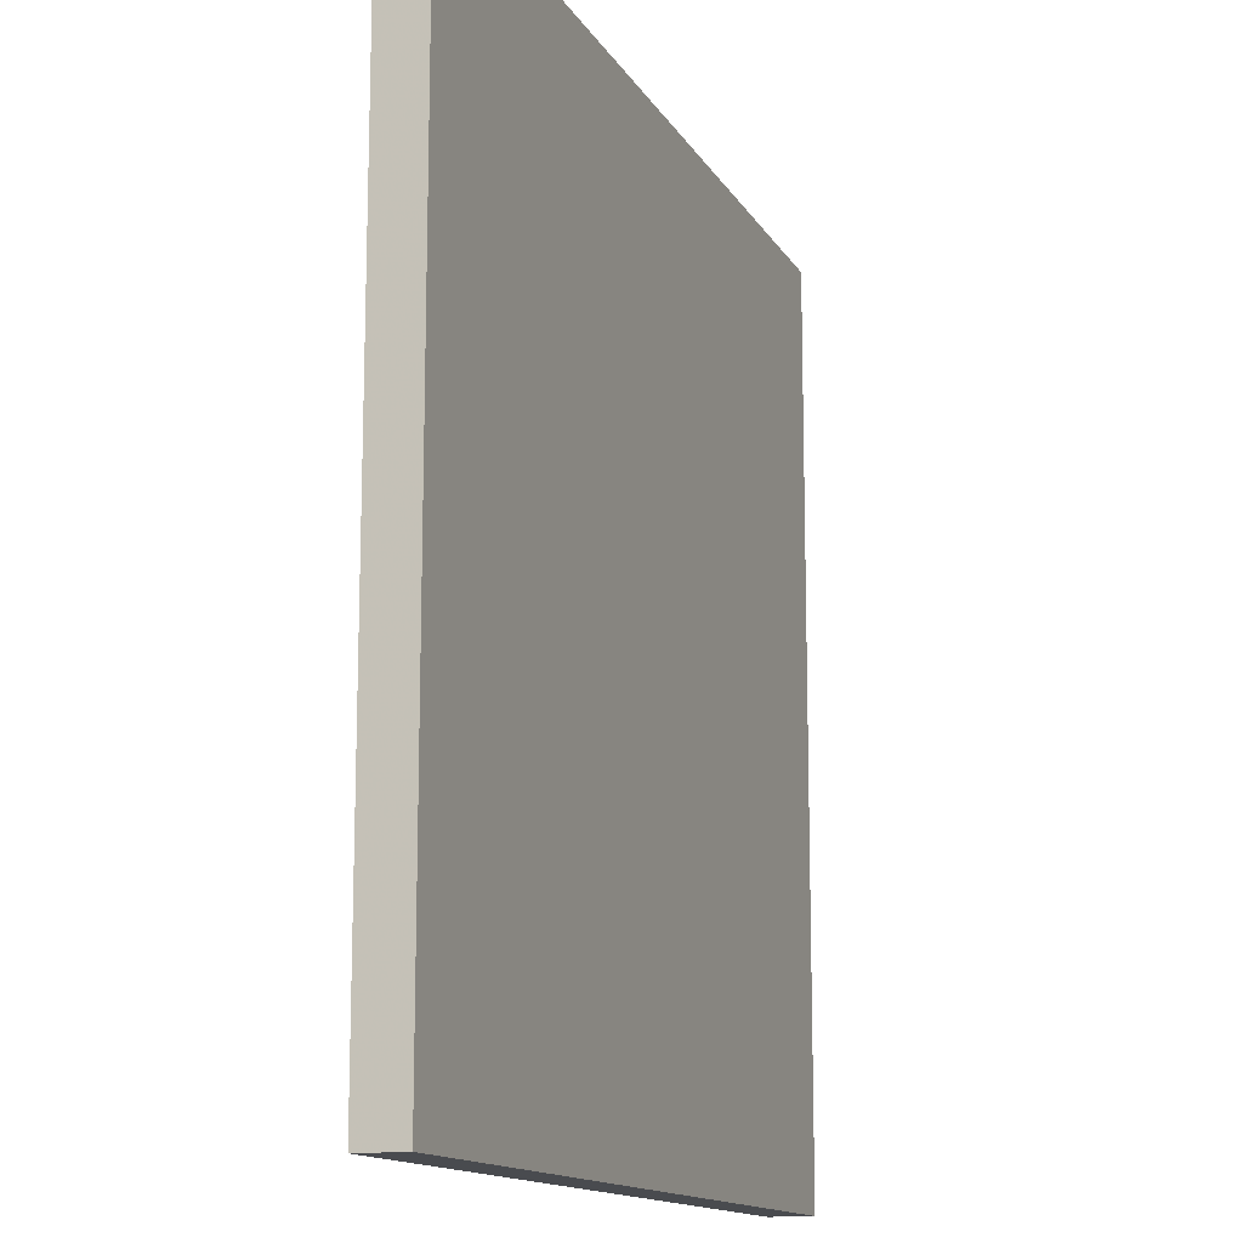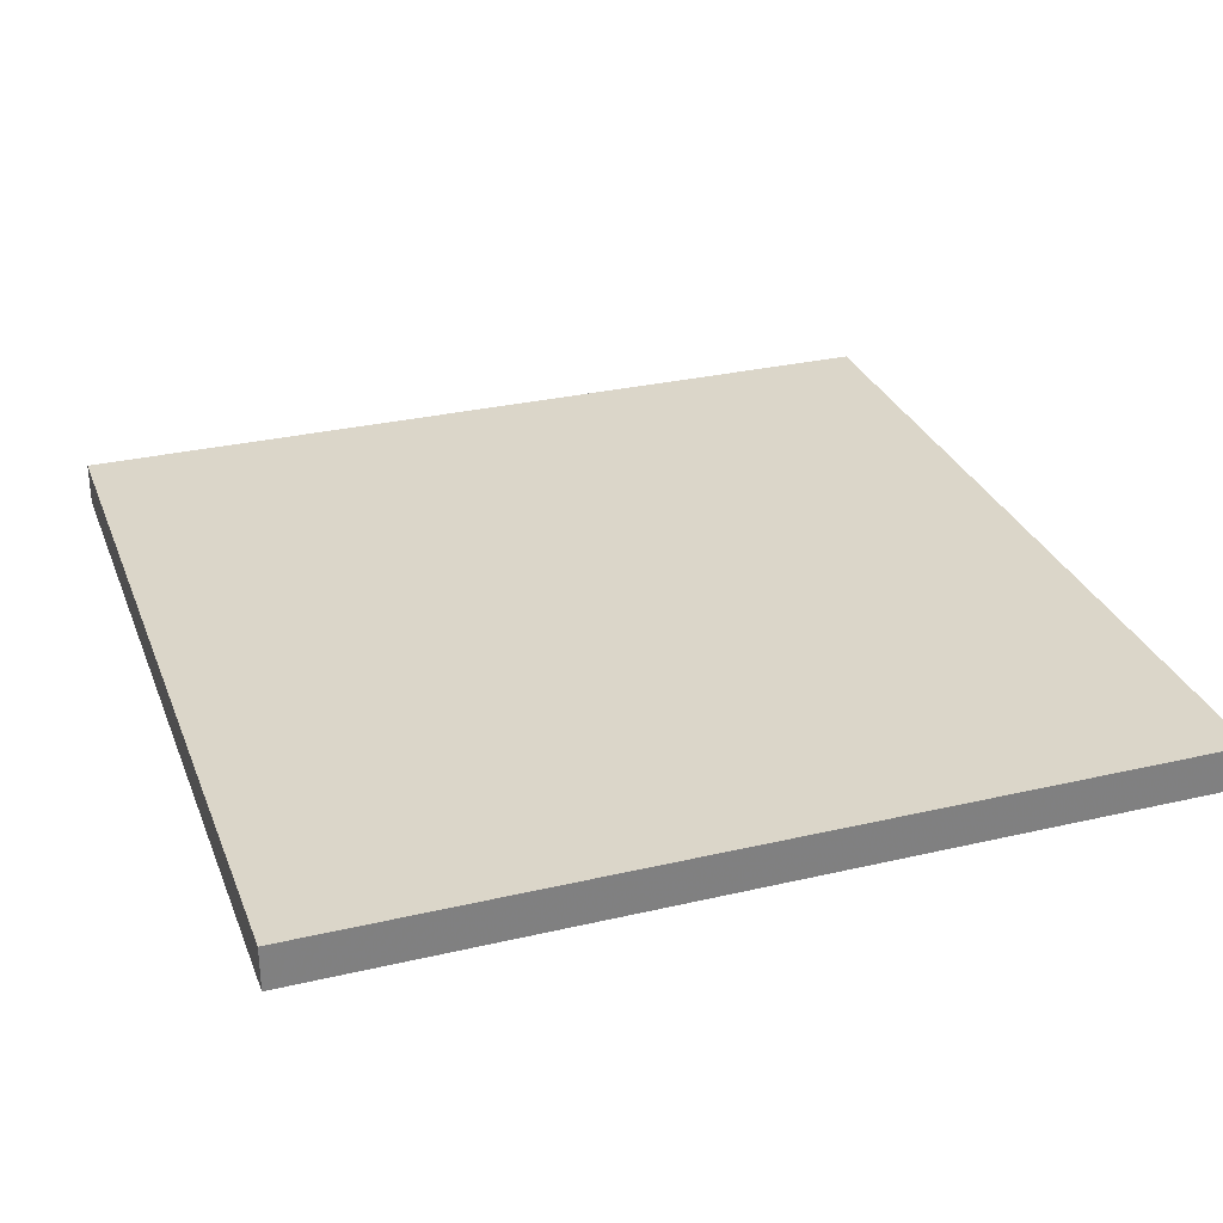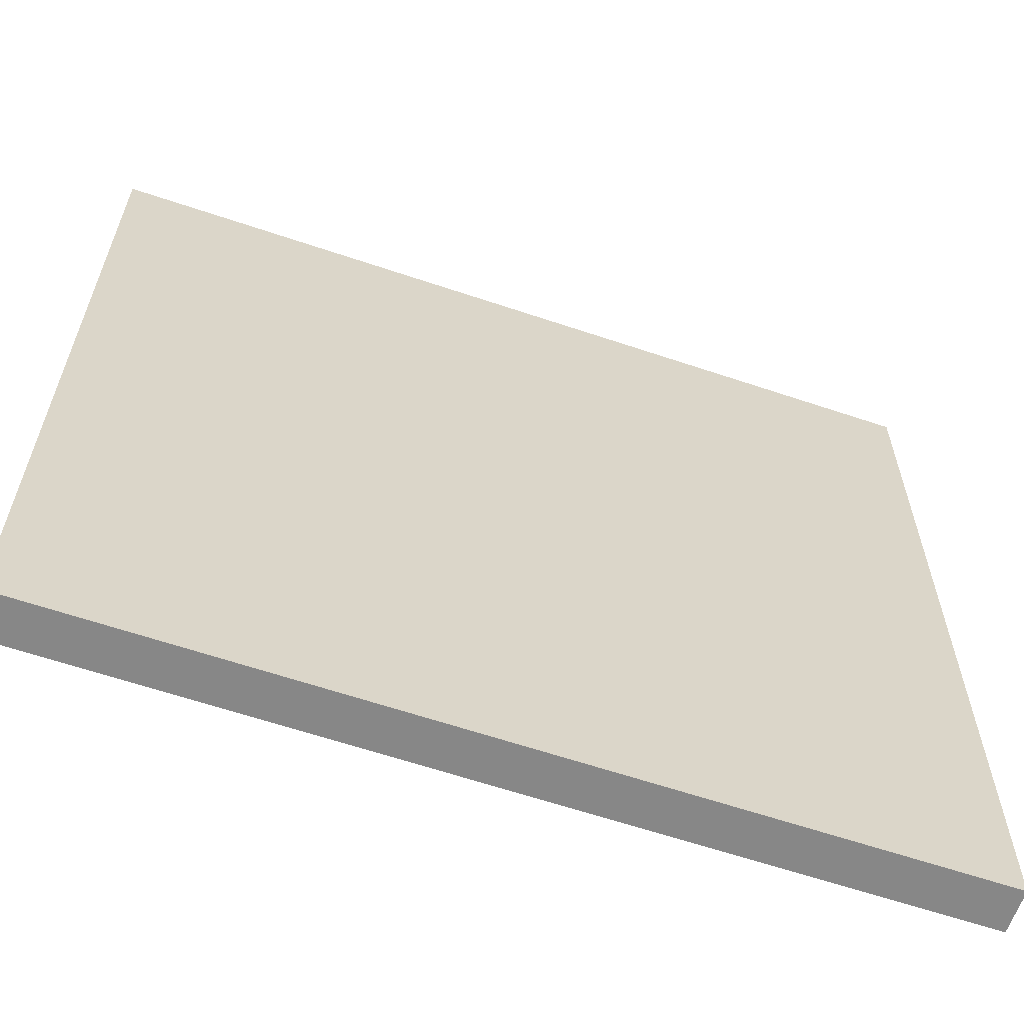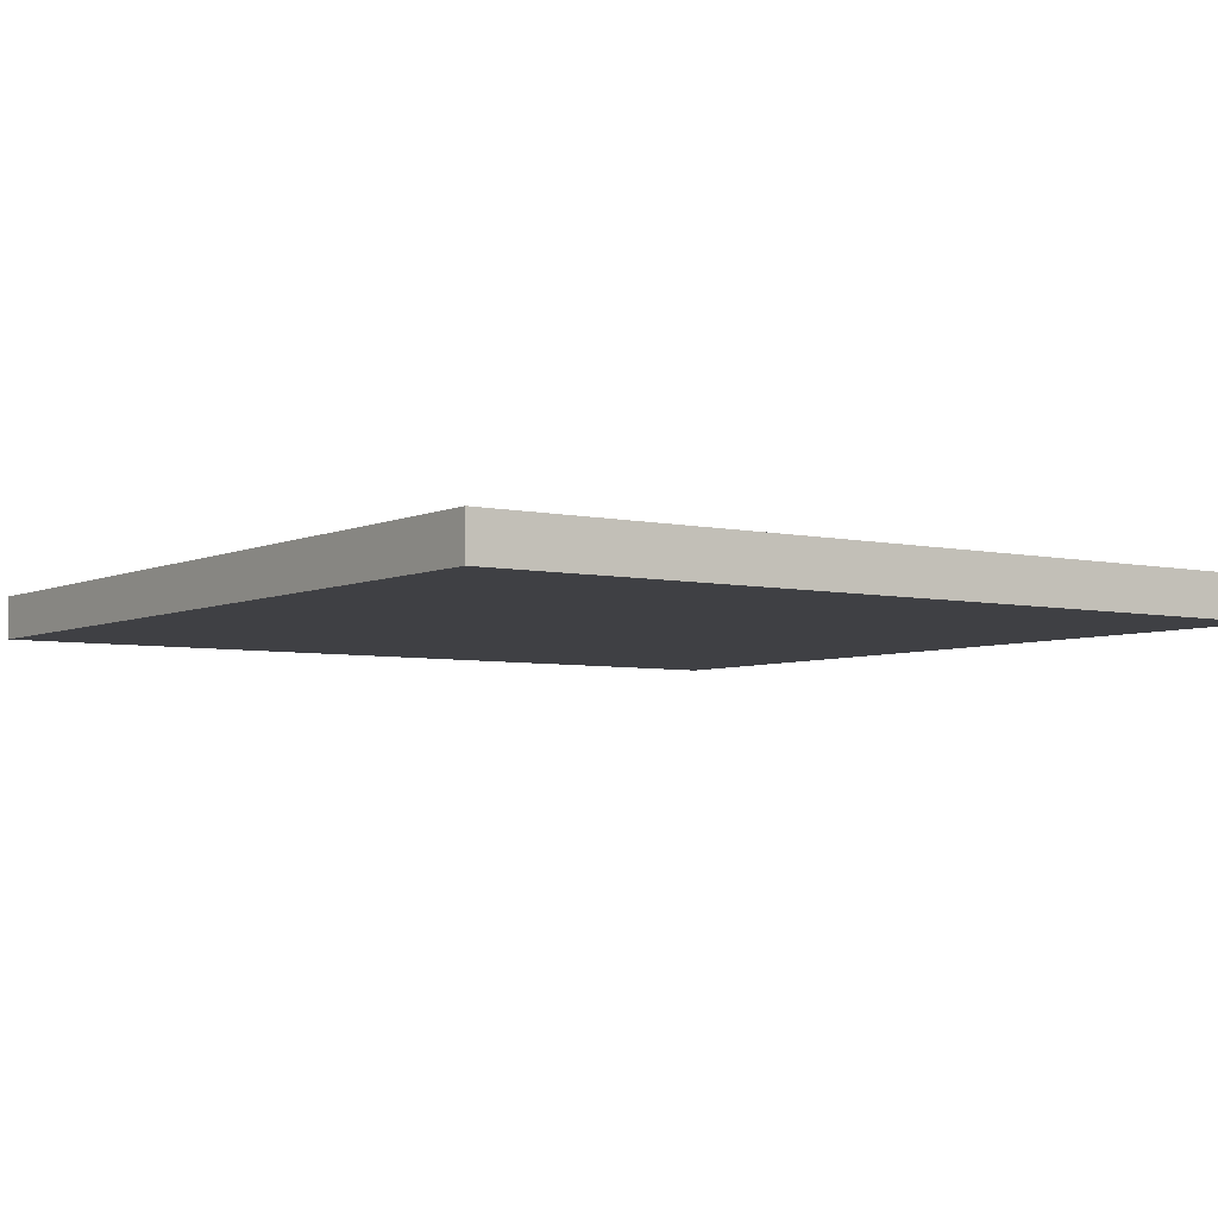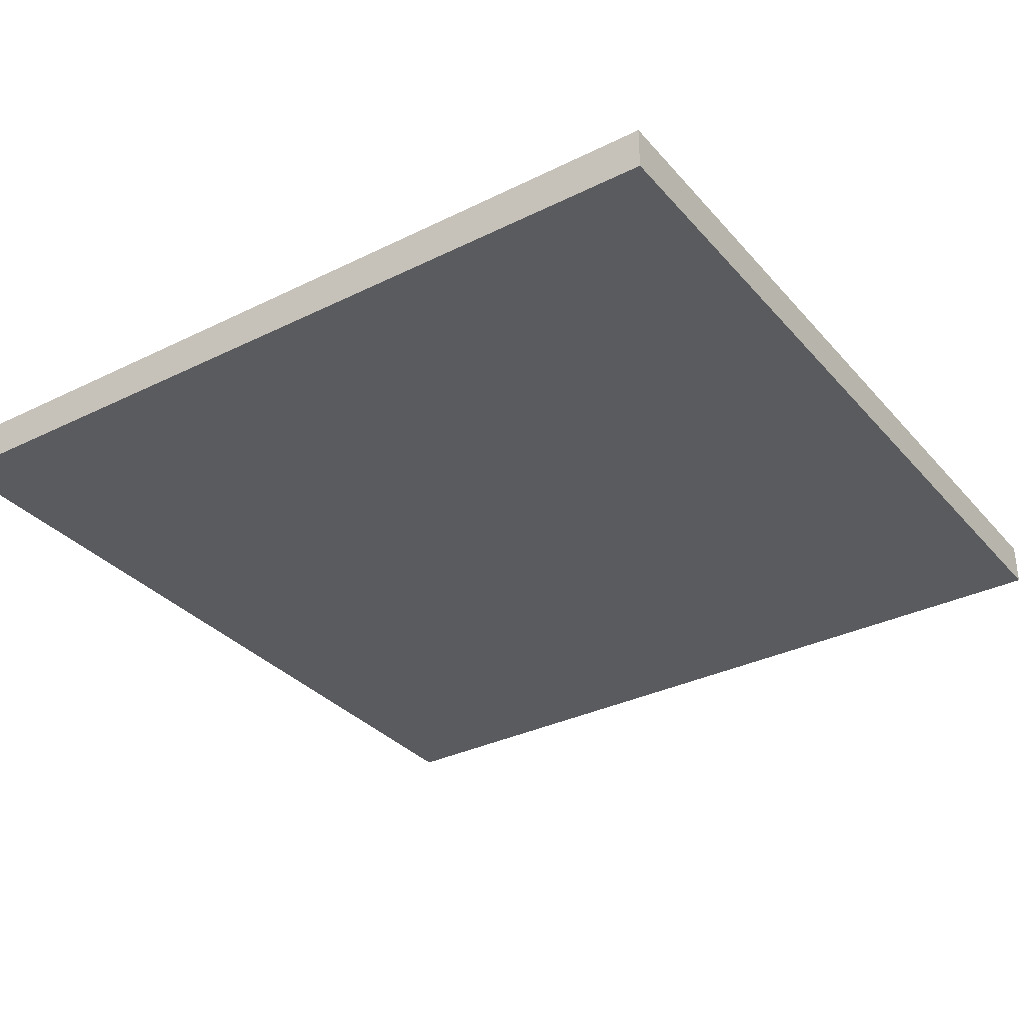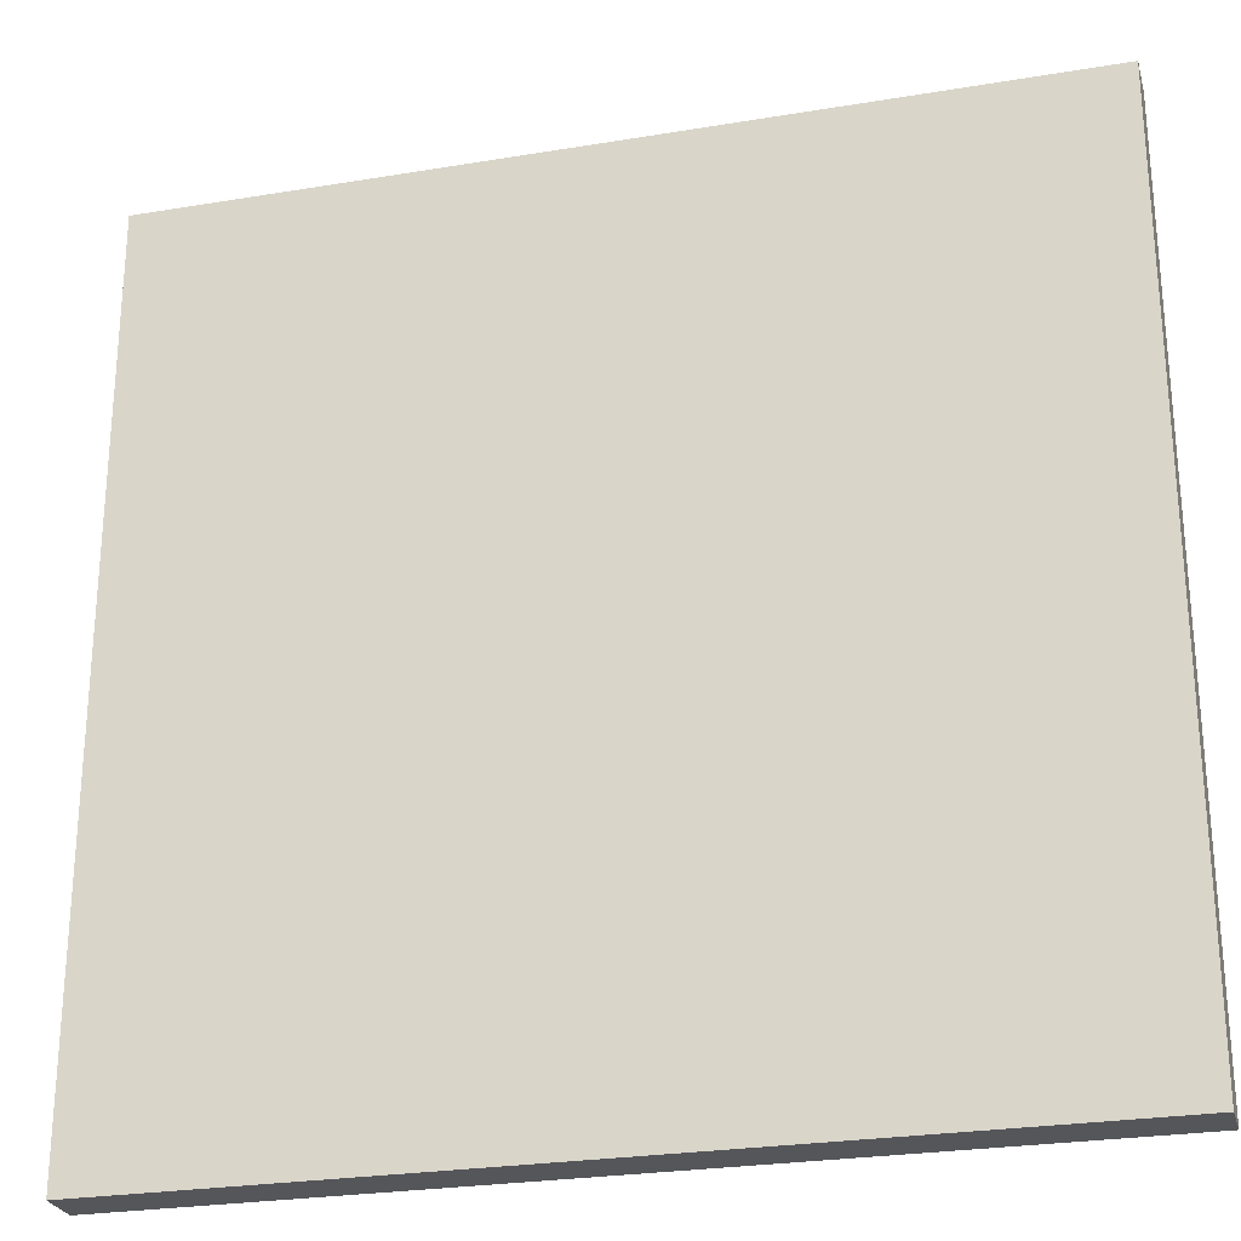
<metadata>
{"format":"obj","ext":"obj","renderer":"f3d","projection":"perspective","resolution":1024,"background":"white","views":[{"elev":-13.7,"azim":-70.1,"up":"+Z"},{"elev":29.9,"azim":-108.9,"up":"+Y"},{"elev":-62.4,"azim":-18.9,"up":"+Z"},{"elev":-5.0,"azim":144.7,"up":"+Y"},{"elev":-33.1,"azim":-55.8,"up":"+Y"},{"elev":-26.1,"azim":-165.2,"up":"+Z"}]}
</metadata>
<code>
v 1 -0.1 -1
v 1 -0.1 1
v -1 -0.1 1
v -1 -0.1 -1
v 1 0 -1
v 1 0 1
v -1 0 1
v -1 0 -1
f 1 2 3
f 1 3 4
f 5 8 7
f 5 7 6
f 1 5 6
f 1 6 2
f 2 6 7
f 2 7 3
f 3 7 8
f 3 8 4
f 5 1 4
f 5 4 8

</code>
